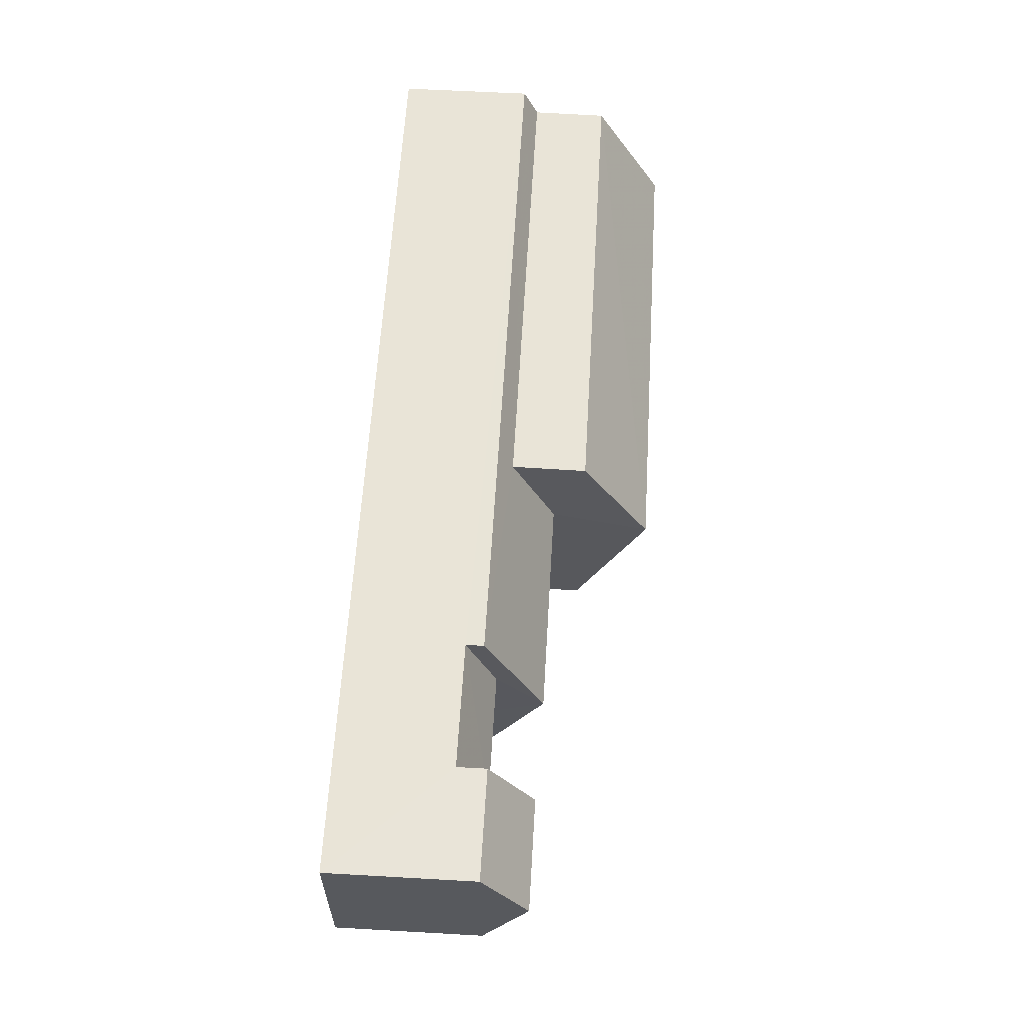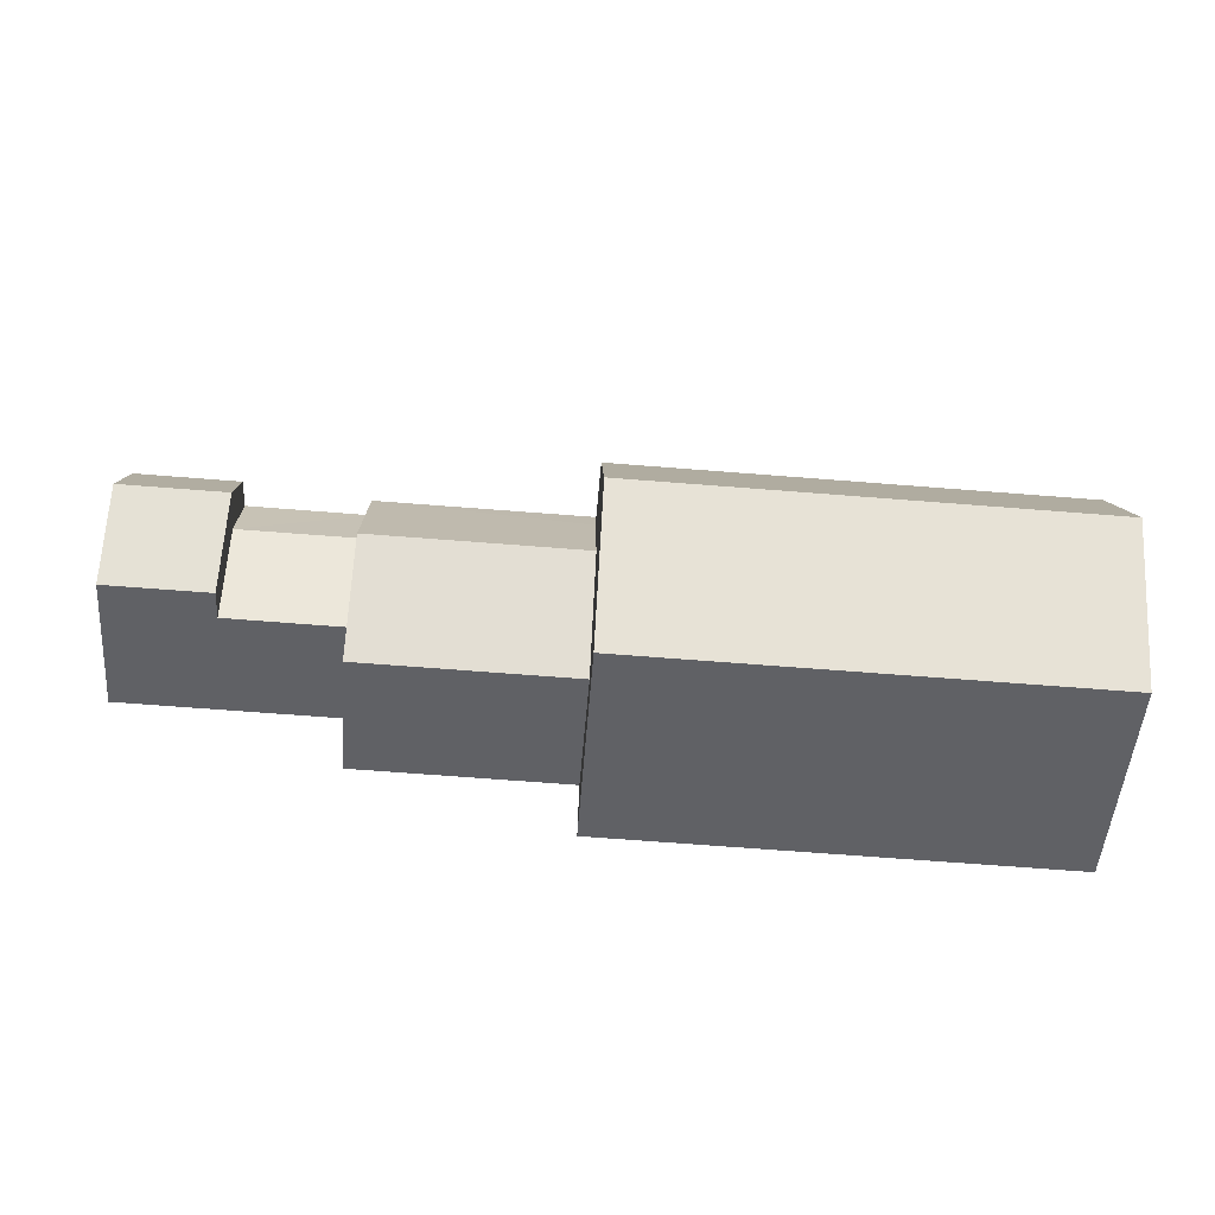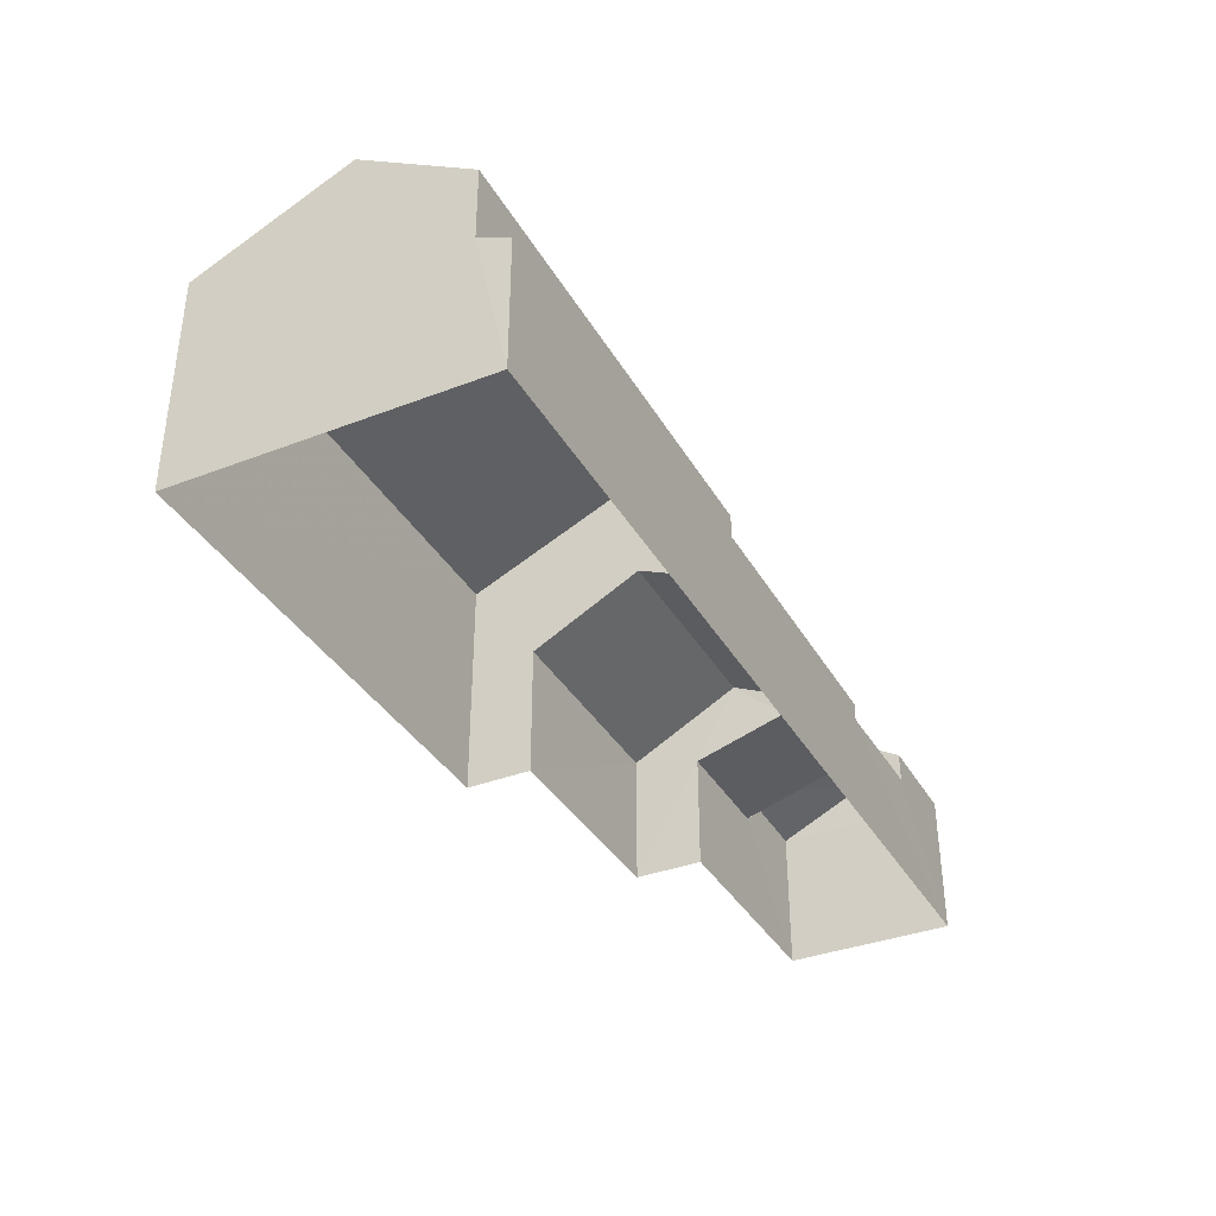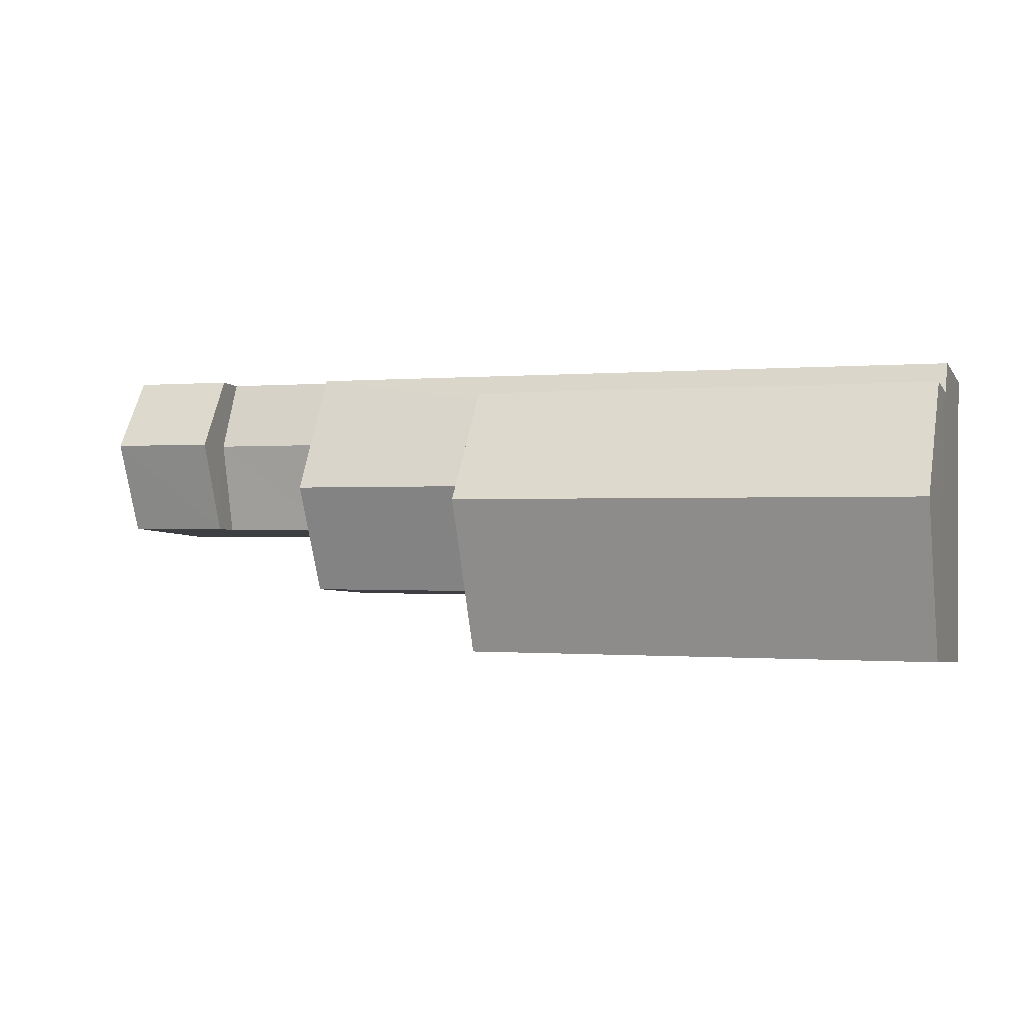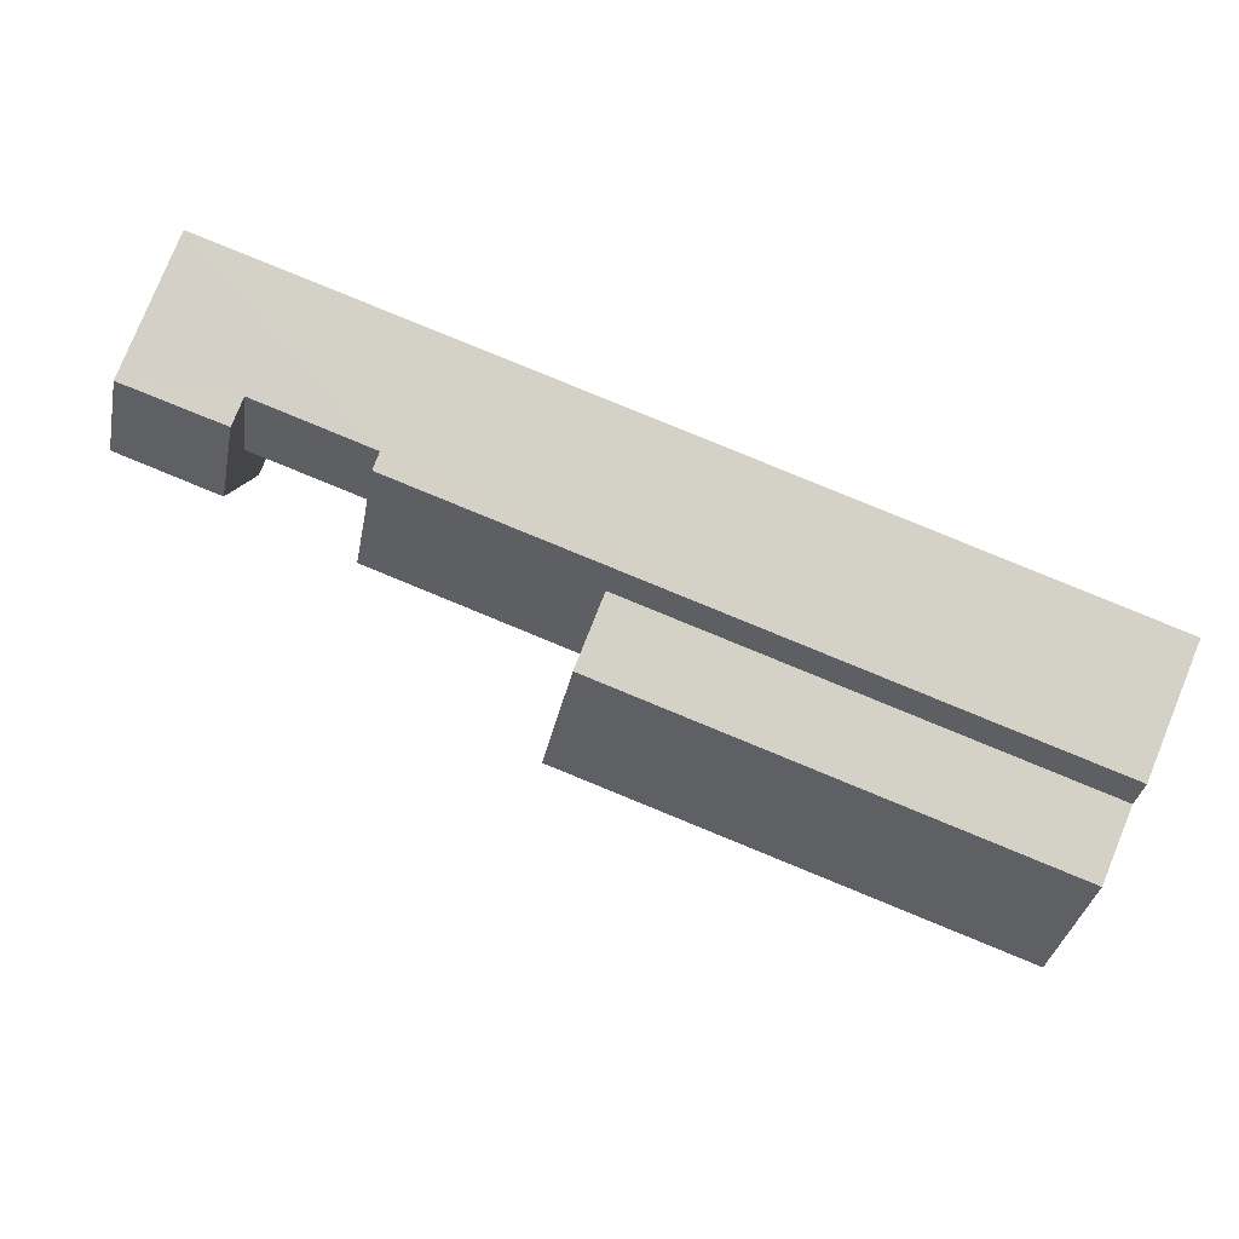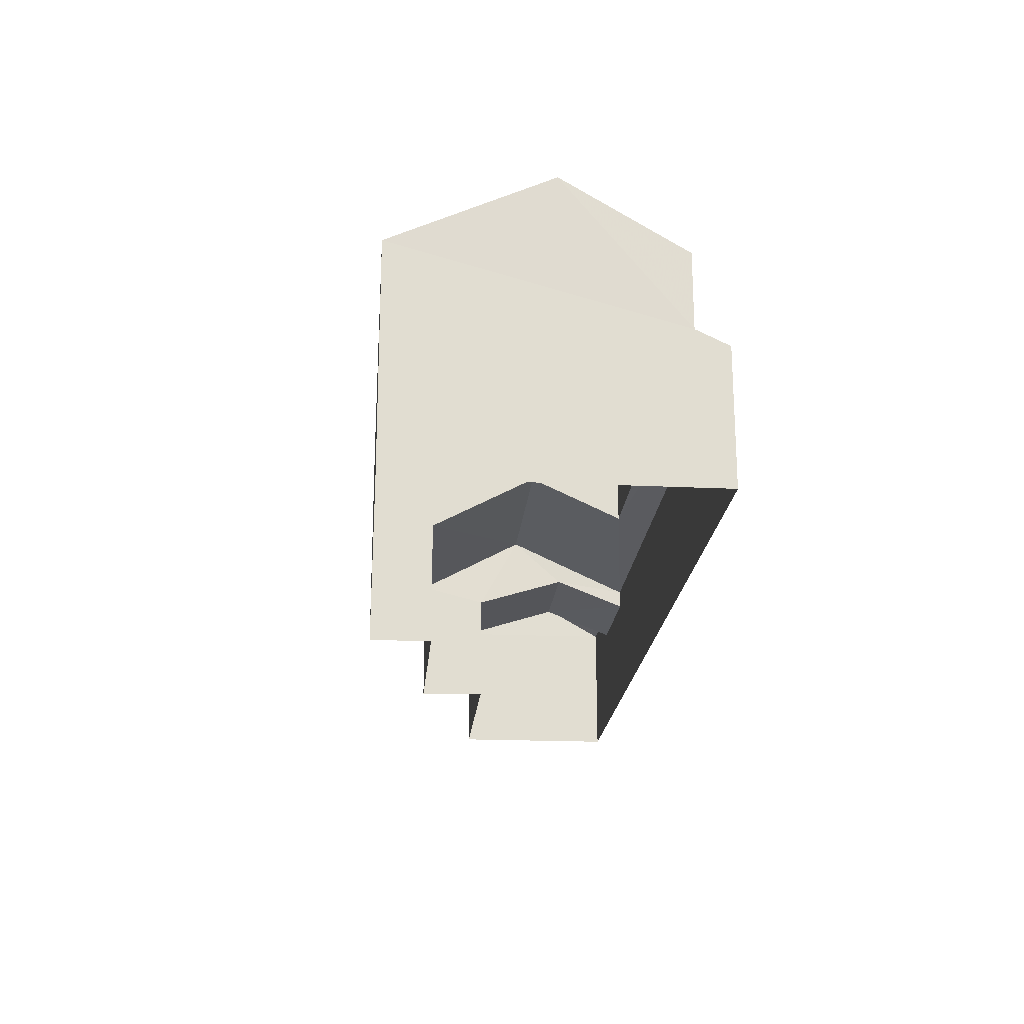
<metadata>
{"format":"obj","ext":"obj","renderer":"f3d","projection":"perspective","resolution":1024,"background":"white","views":[{"elev":62.2,"azim":-86.6,"up":"+Y"},{"elev":-50.1,"azim":-4.3,"up":"+Y"},{"elev":-36.5,"azim":115.4,"up":"+Z"},{"elev":-4.6,"azim":18.9,"up":"+Y"},{"elev":79.7,"azim":22.2,"up":"+Y"},{"elev":-20.5,"azim":83.9,"up":"+Z"}]}
</metadata>
<code>
v -3.157e+05 4.046e+04 6.937
v -3.157e+05 4.046e+04 6.939
v -3.157e+05 4.046e+04 6.935
v -3.157e+05 4.045e+04 6.932
v -3.157e+05 4.045e+04 6.932
v -3.157e+05 4.045e+04 6.927
v -3.157e+05 4.046e+04 6.93
v -3.157e+05 4.045e+04 6.934
v -3.157e+05 4.046e+04 10.42
v -3.157e+05 4.046e+04 9.712
v -3.157e+05 4.046e+04 10.42
v -3.157e+05 4.046e+04 9.713
v -3.157e+05 4.046e+04 13.99
v -3.157e+05 4.045e+04 12.3
v -3.157e+05 4.046e+04 13.99
v -3.157e+05 4.045e+04 12.3
v -3.157e+05 4.046e+04 9.713
v -3.157e+05 4.046e+04 9.714
v -3.157e+05 4.046e+04 12.3
v -3.157e+05 4.046e+04 12.31
v -3.157e+05 4.046e+04 11.51
v -3.157e+05 4.046e+04 10.42
v -3.157e+05 4.046e+04 10.42
v -3.157e+05 4.046e+04 11.51
v -3.157e+05 4.045e+04 10.14
v -3.157e+05 4.046e+04 11.57
v -3.157e+05 4.046e+04 11.57
v -3.157e+05 4.045e+04 10.15
v -3.157e+05 4.046e+04 10.42
v -3.157e+05 4.046e+04 10.43
v -3.157e+05 4.046e+04 10.5
v -3.157e+05 4.046e+04 10.14
v -3.157e+05 4.046e+04 10.5
v -3.157e+05 4.046e+04 10.15
f 1 2 3
f 4 5 6
f 2 7 3
f 5 8 3
f 7 6 5
f 3 7 5
f 9 10 11
f 9 12 10
f 13 14 15
f 13 16 14
f 9 11 17
f 18 9 17
f 19 20 13
f 15 19 13
f 21 22 23
f 24 21 23
f 25 26 27
f 28 25 27
f 21 29 30
f 21 24 29
f 31 32 33
f 26 33 27
f 27 33 34
f 33 32 34
f 34 32 17
f 29 18 30
f 32 7 17
f 30 18 2
f 17 7 2
f 18 17 2
f 5 28 8
f 5 25 28
f 18 29 9
f 29 24 9
f 9 23 12
f 9 24 23
f 31 20 19
f 31 33 20
f 10 12 3
f 3 12 1
f 1 12 22
f 12 23 22
f 19 15 31
f 7 32 31
f 7 31 6
f 31 15 14
f 6 31 14
f 20 33 26
f 5 4 25
f 26 25 16
f 13 20 26
f 25 4 16
f 13 26 16
f 2 1 30
f 30 22 21
f 30 1 22
f 16 4 6
f 14 16 6
f 34 17 11
f 3 8 10
f 11 10 27
f 34 11 27
f 10 8 28
f 27 10 28

</code>
